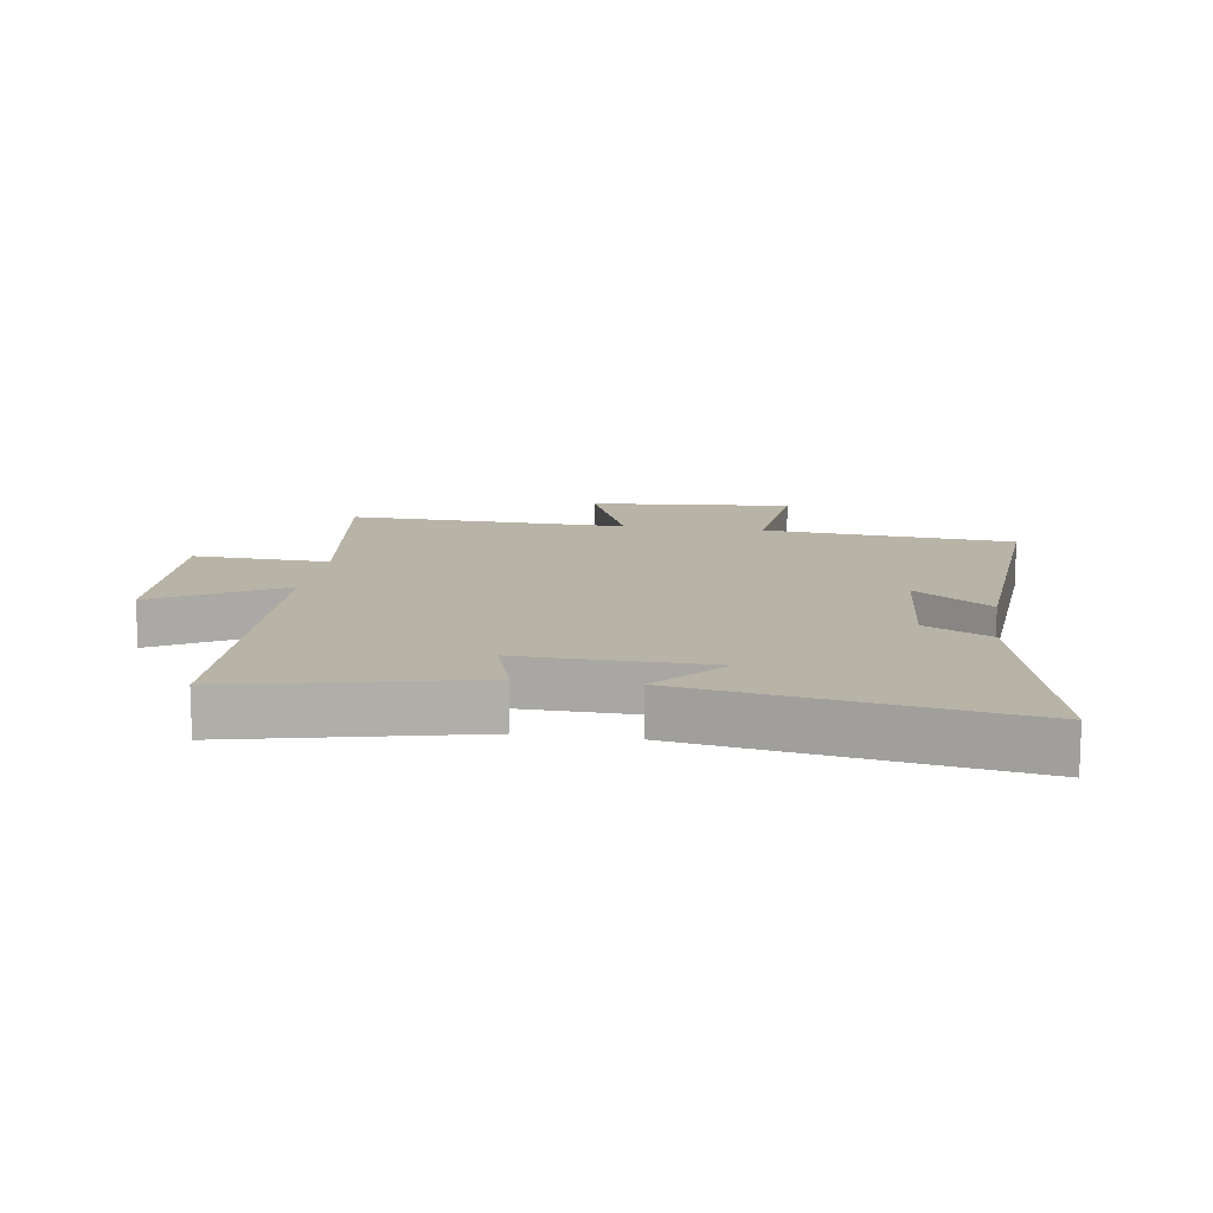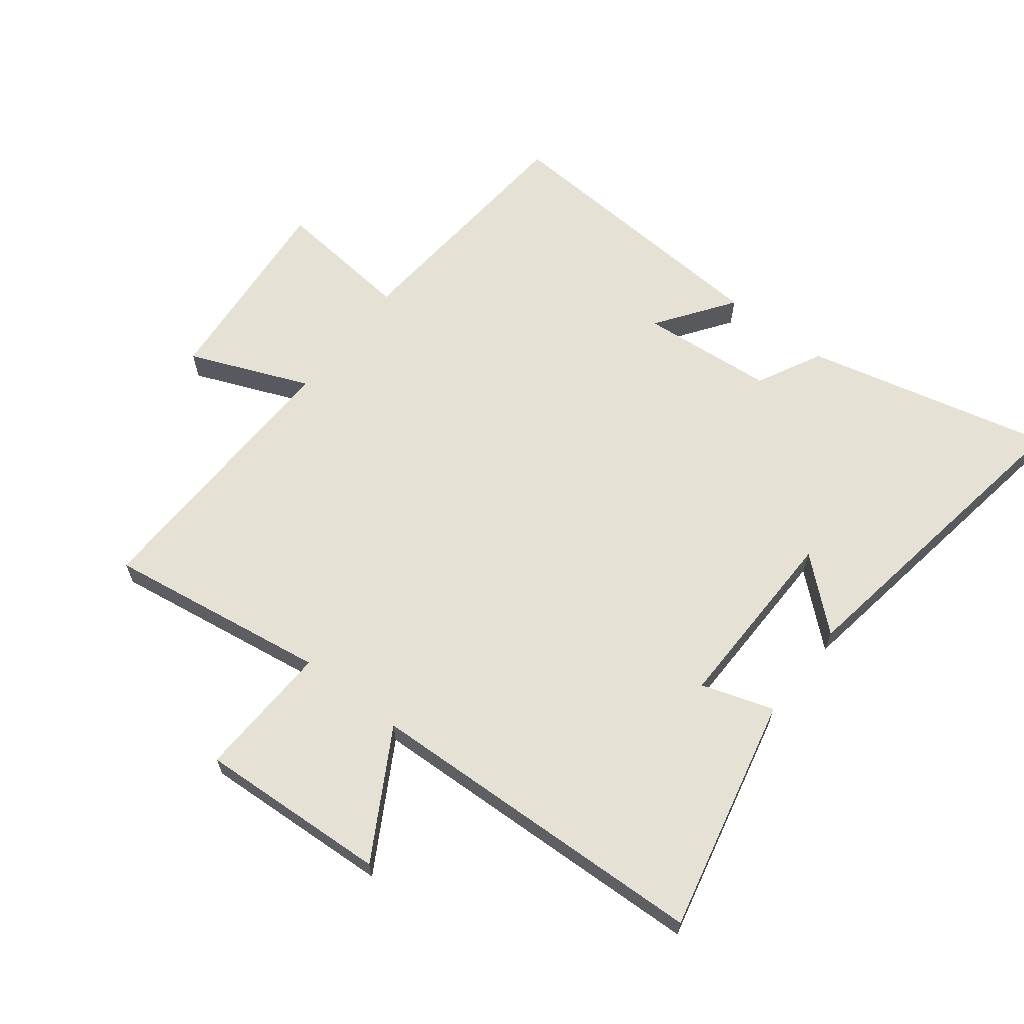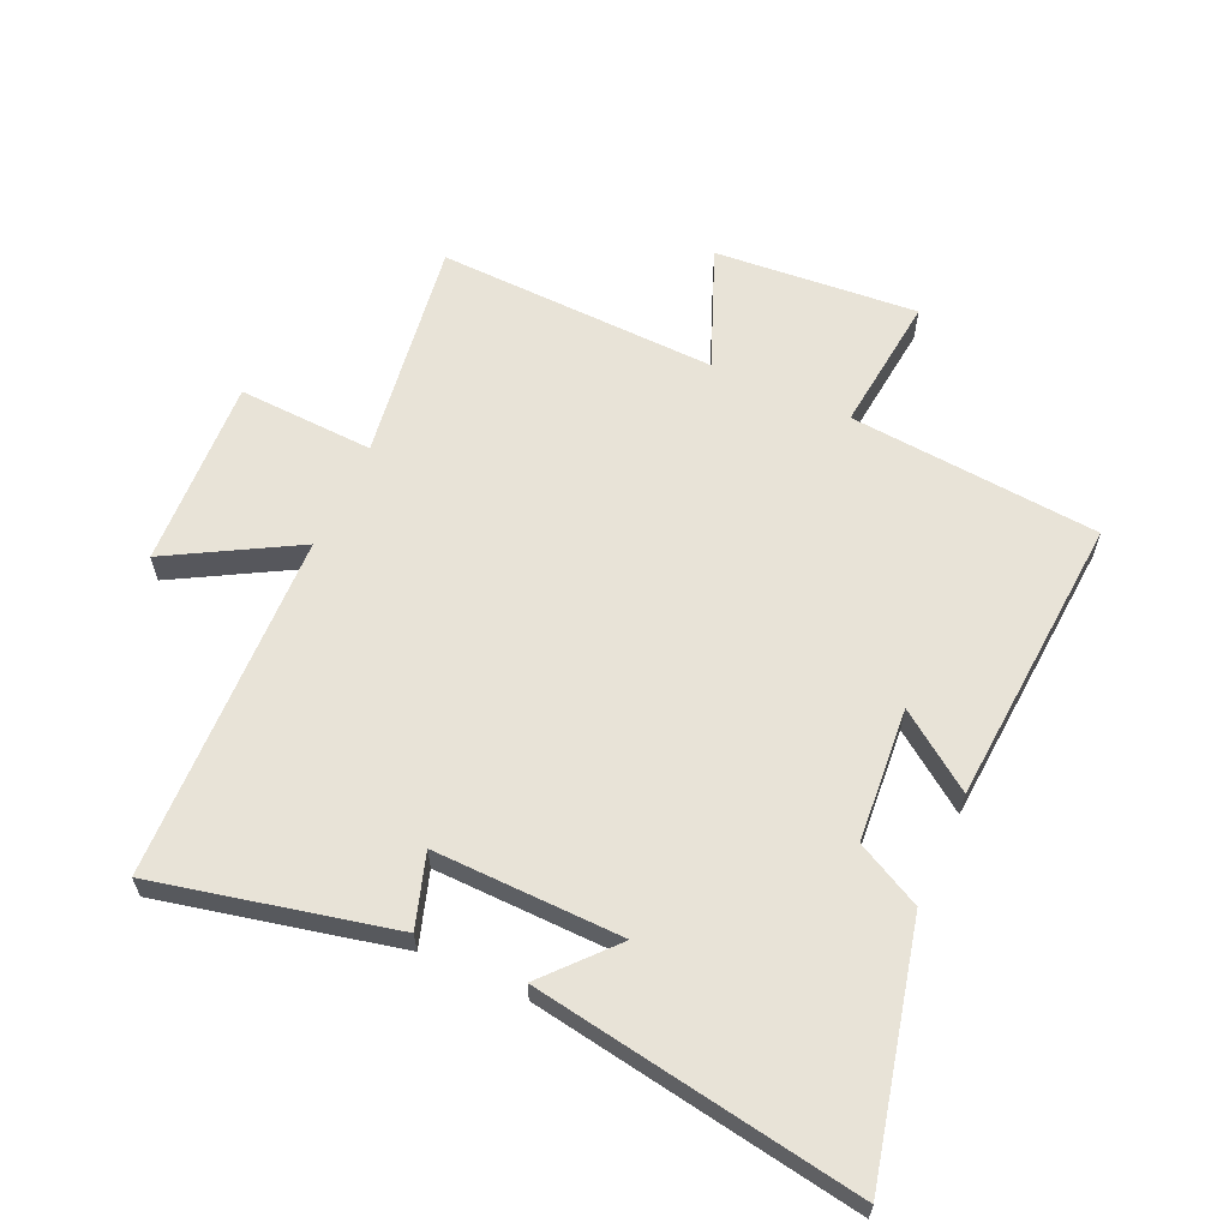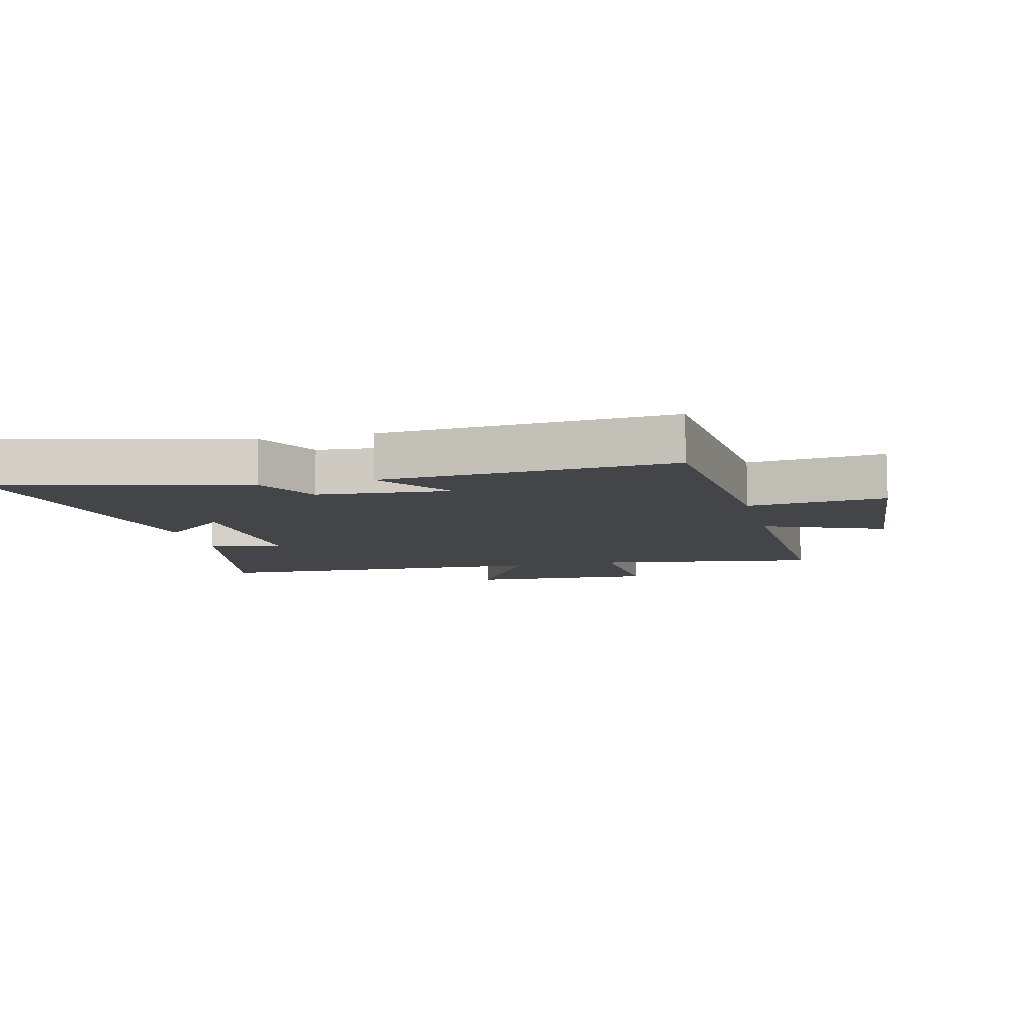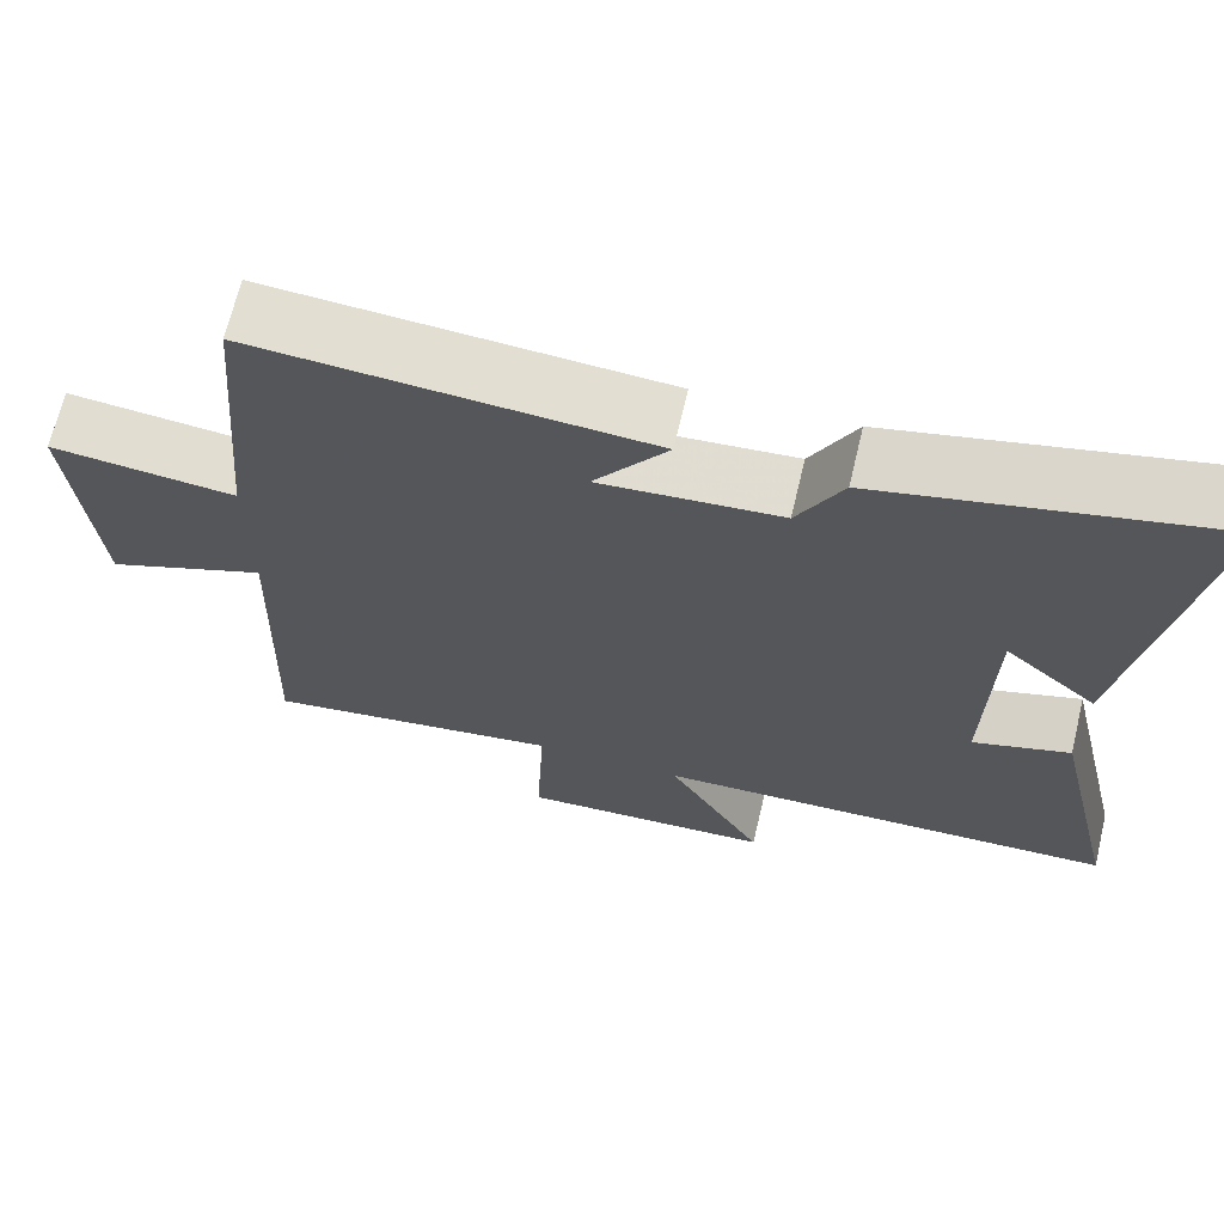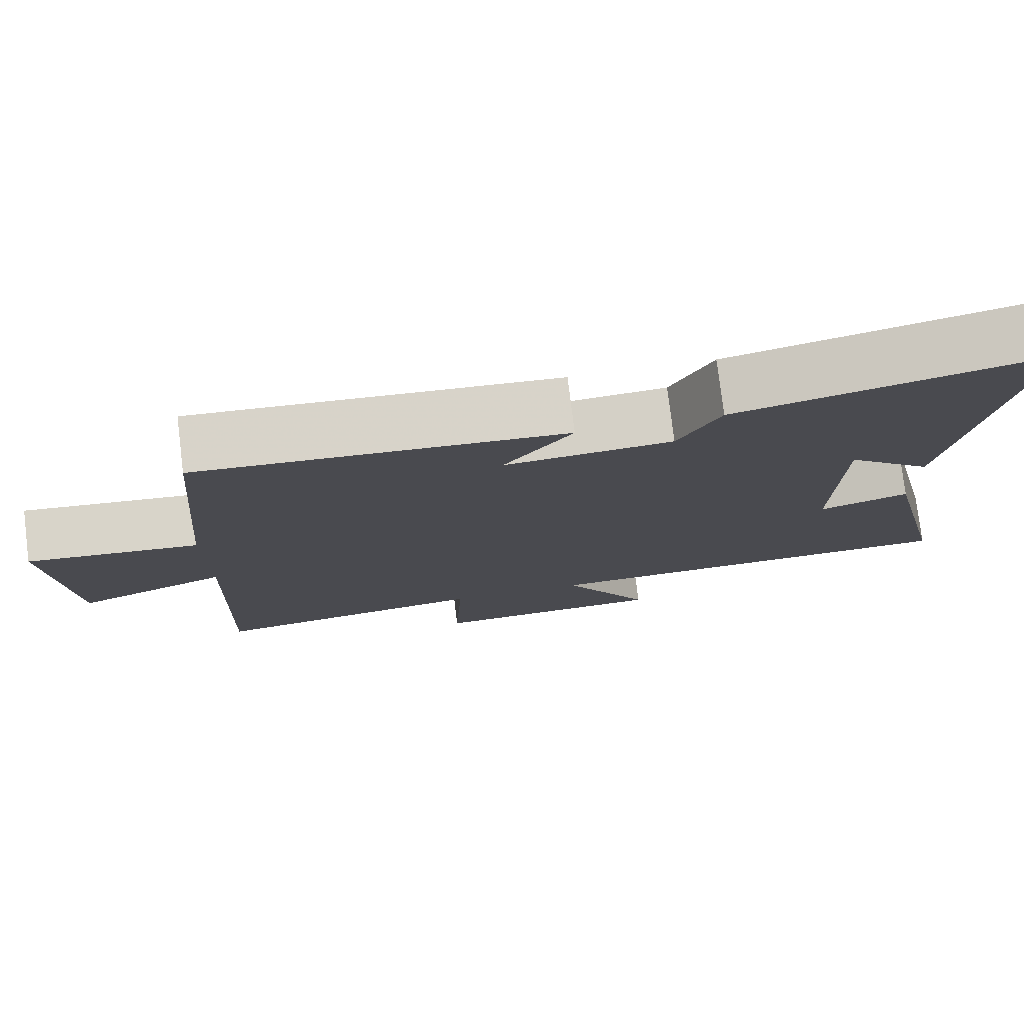
<metadata>
{"format":"obj","ext":"obj","renderer":"f3d","projection":"perspective","resolution":1024,"background":"white","views":[{"elev":12.9,"azim":-81.4,"up":"+Y"},{"elev":64.3,"azim":-142.4,"up":"+Y"},{"elev":61.6,"azim":-65.5,"up":"+Y"},{"elev":-8.9,"azim":13.8,"up":"+Y"},{"elev":67.9,"azim":-166.6,"up":"+Z"},{"elev":77.6,"azim":173.0,"up":"+Z"}]}
</metadata>
<code>
v 0.514 0.07 -0.553
v 0.155 0.07 -0.5
v 0.165 0.07 -0.72
v -0.141 0.07 -0.704
v -0.025 0.07 -0.5
v -0.586 0.07 -0.48
v -0.5 0.07 -0.098
v -0.383 0.07 -0.136
v -0.389 0.07 0.168
v -0.5 0.07 0.07
v -0.585 0.07 0.595
v -0.186 0.07 0.5
v -0.132 0.07 0.395
v 0.084 0.07 0.377
v -0.004 0.07 0.5
v 0.466 0.07 0.532
v 0.5 0.07 0.127
v 0.722 0.07 0.15
v 0.694 0.07 -0.178
v 0.5 0.07 -0.099
v 0.514 0 -0.553
v 0.155 0 -0.5
v 0.165 0 -0.72
v -0.141 0 -0.704
v -0.025 0 -0.5
v -0.586 0 -0.48
v -0.5 0 -0.098
v -0.383 0 -0.136
v -0.389 0 0.168
v -0.5 0 0.07
v -0.585 0 0.595
v -0.186 0 0.5
v -0.132 0 0.395
v 0.084 0 0.377
v -0.004 0 0.5
v 0.466 0 0.532
v 0.5 0 0.127
v 0.722 0 0.15
v 0.694 0 -0.178
v 0.5 0 -0.099
f 17 18 19 20
f 15 16 17 20
f 14 15 20
f 13 14 20 1
f 10 11 12 13
f 9 10 13
f 8 9 13 1
f 5 6 7 8
f 2 3 4 5
f 2 5 8
f 1 2 8
f 40 39 38 37
f 40 37 36 35
f 40 35 34
f 21 40 34 33
f 33 32 31 30
f 33 30 29
f 21 33 29 28
f 28 27 26 25
f 25 24 23 22
f 28 25 22
f 28 22 21
f 1 21 22 2
f 2 22 23 3
f 3 23 24 4
f 4 24 25 5
f 5 25 26 6
f 6 26 27 7
f 7 27 28 8
f 8 28 29 9
f 9 29 30 10
f 10 30 31 11
f 11 31 32 12
f 12 32 33 13
f 13 33 34 14
f 14 34 35 15
f 15 35 36 16
f 16 36 37 17
f 17 37 38 18
f 18 38 39 19
f 19 39 40 20
f 20 40 21 1

</code>
